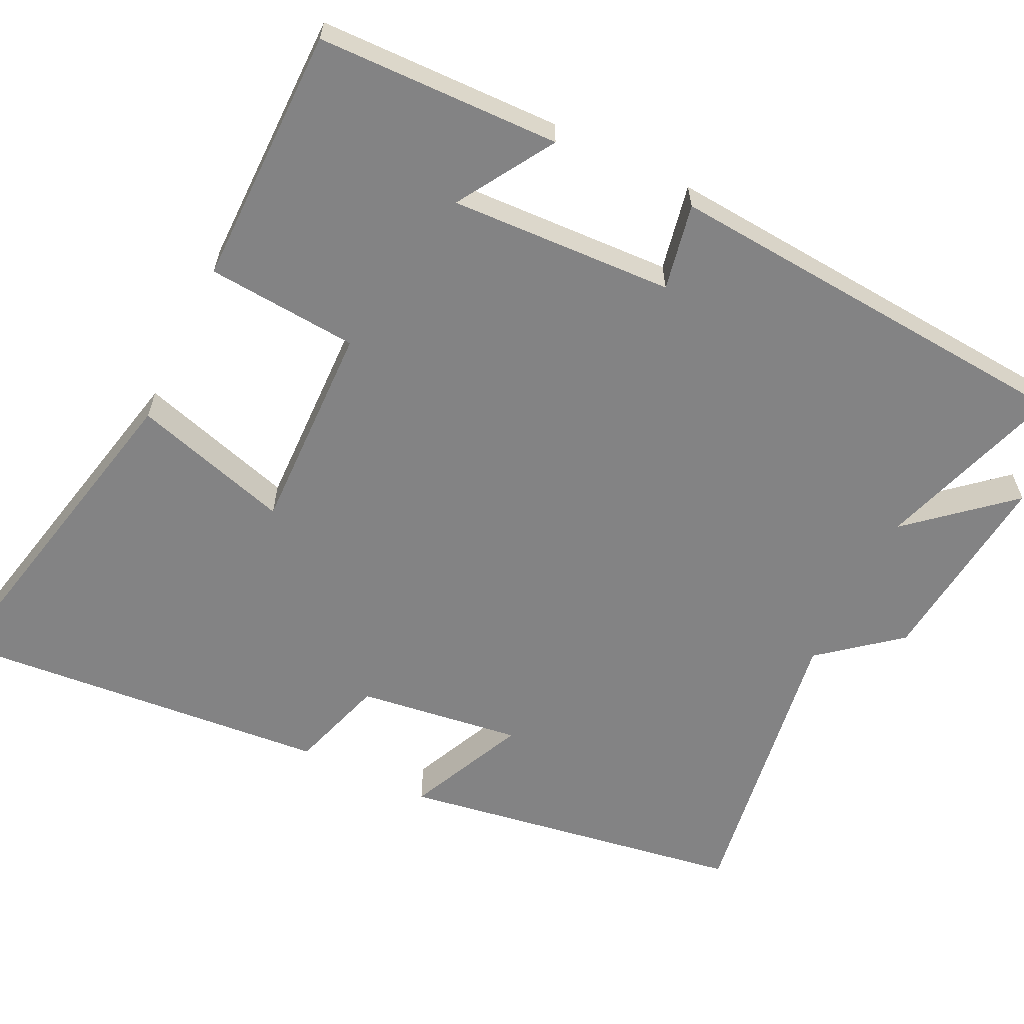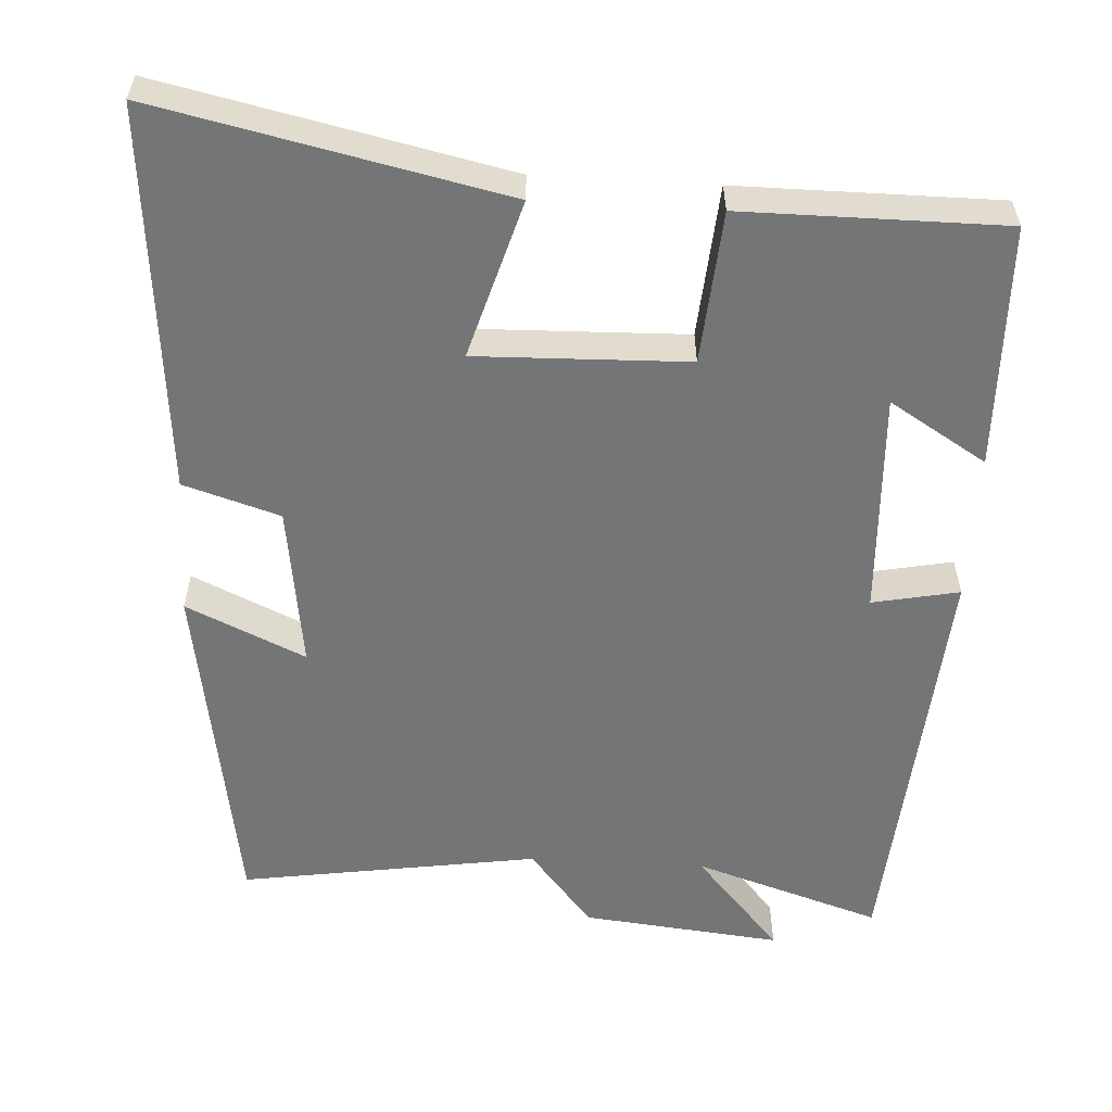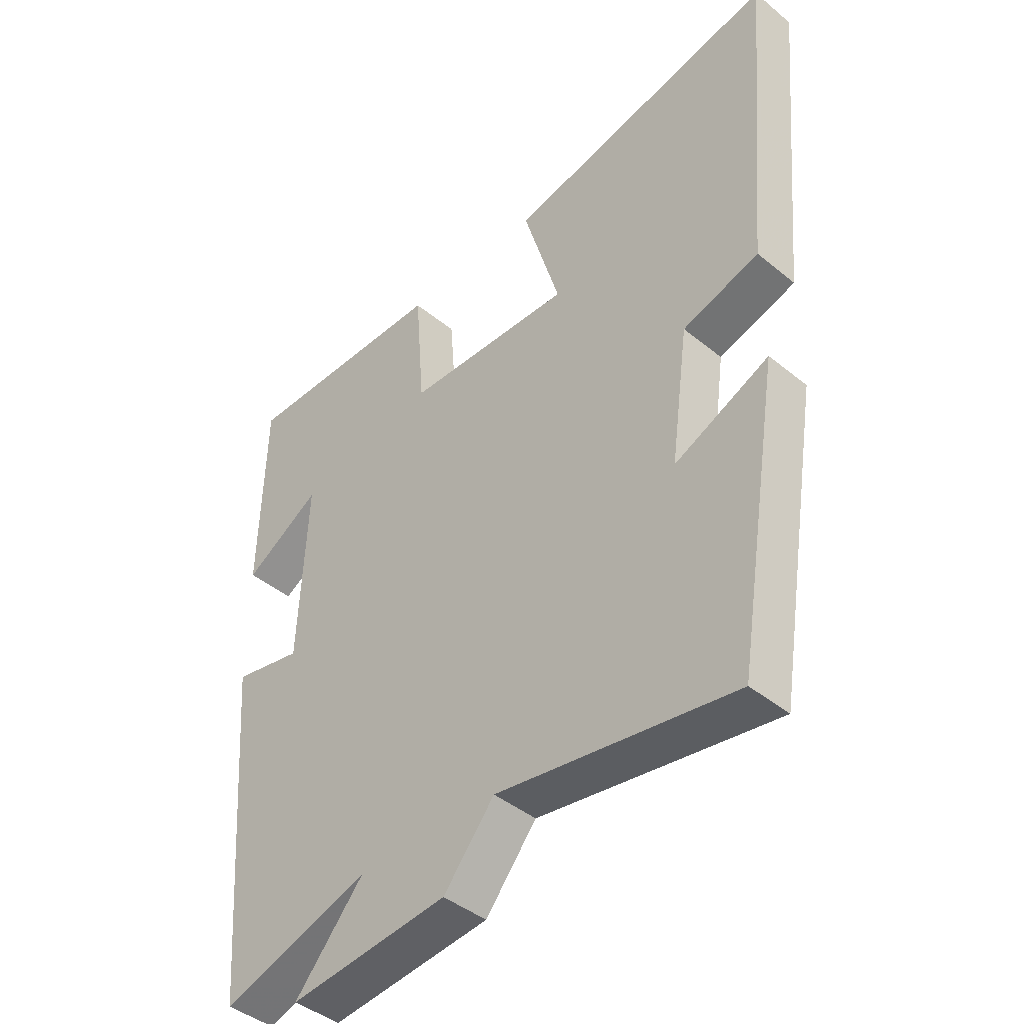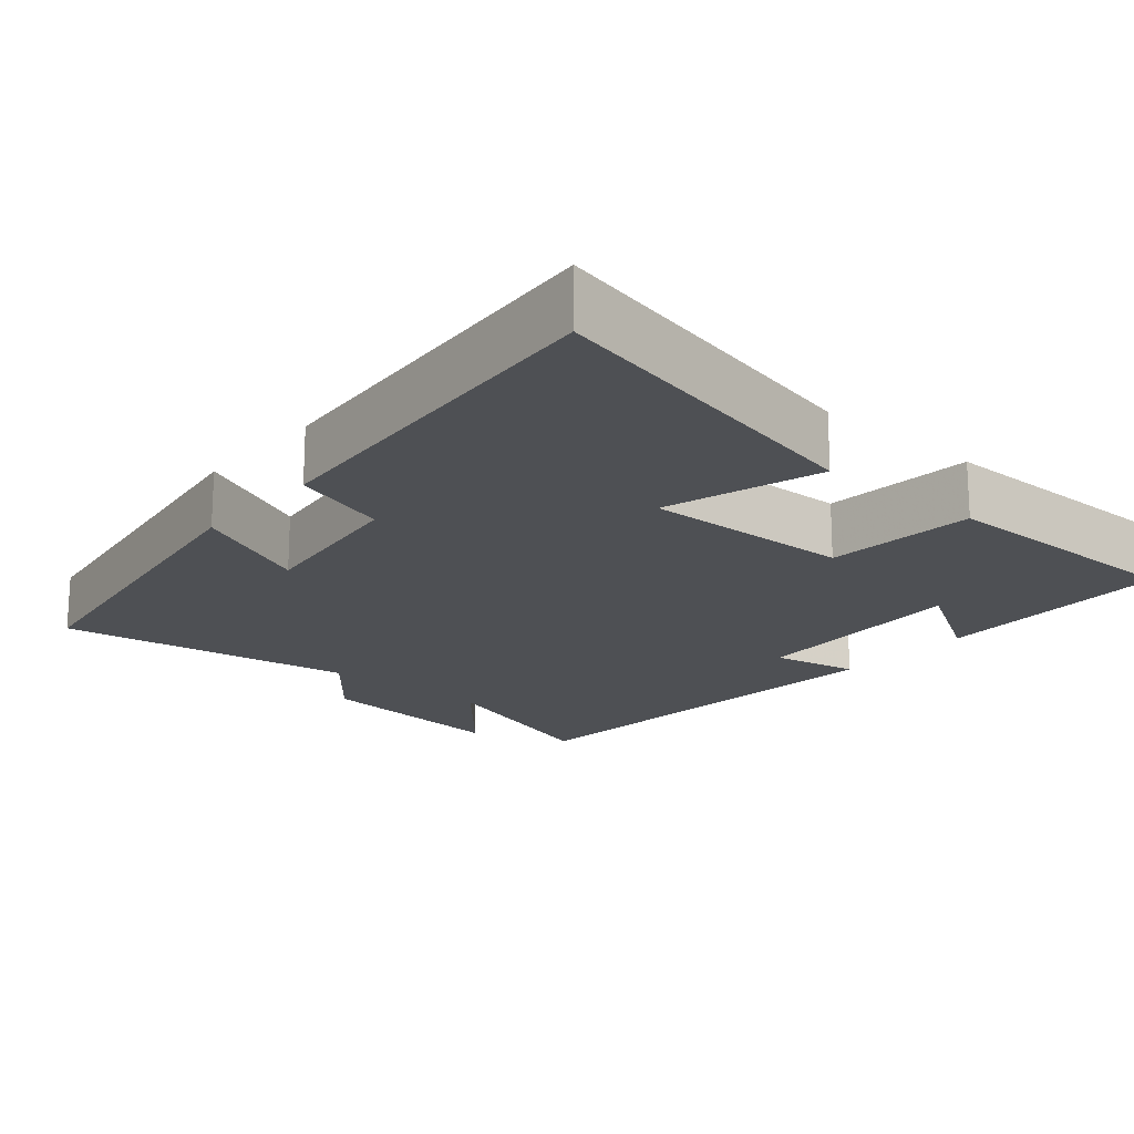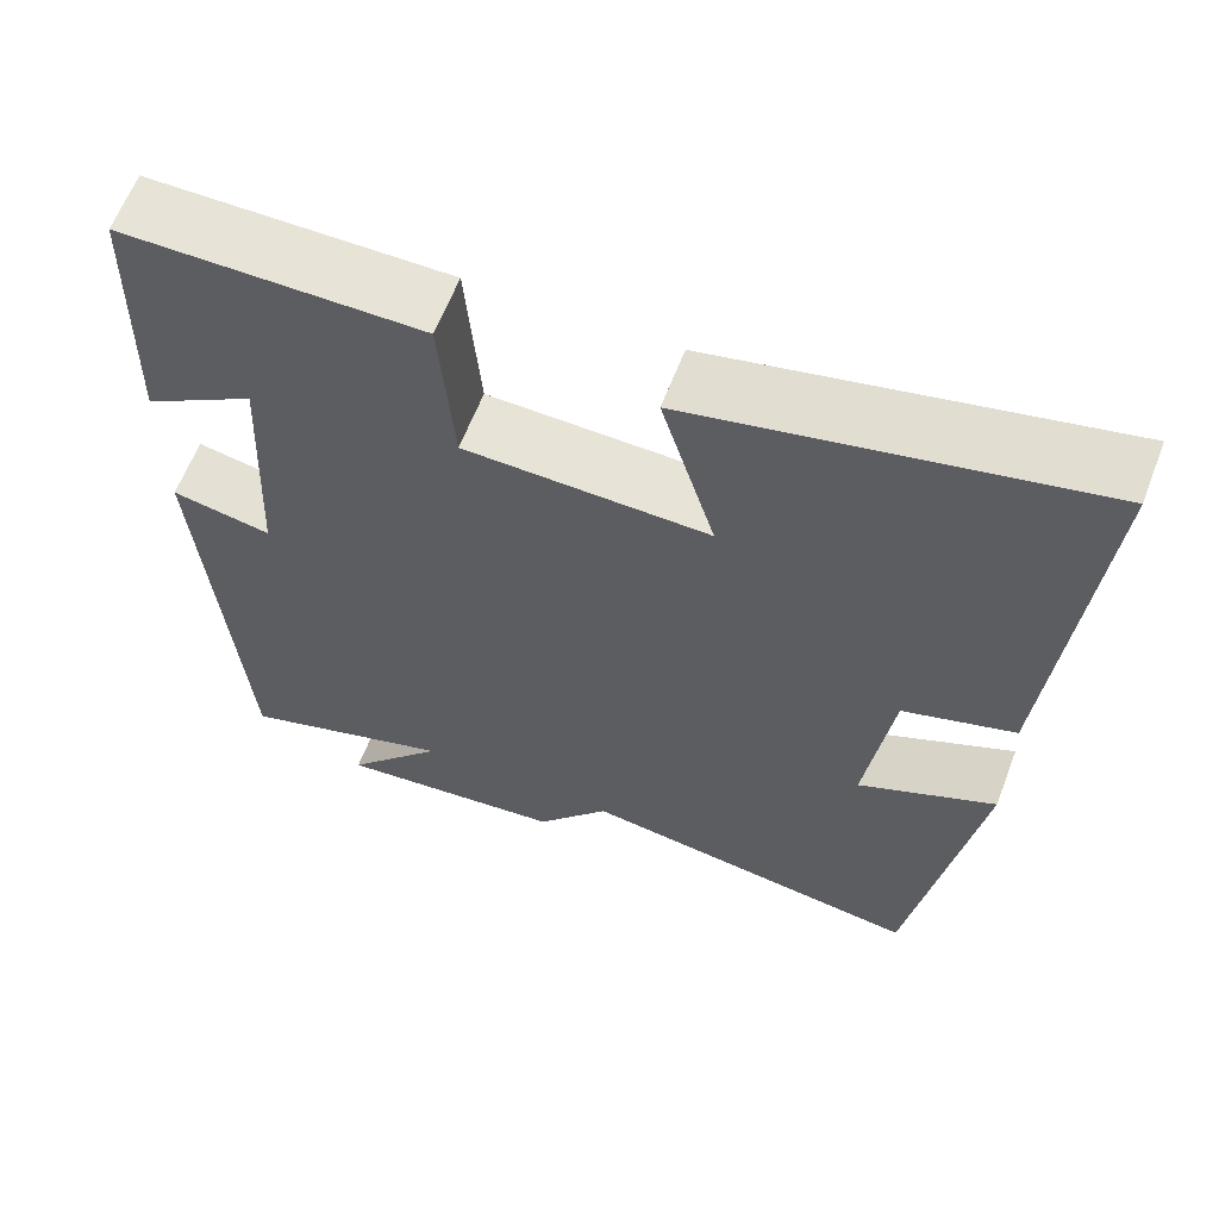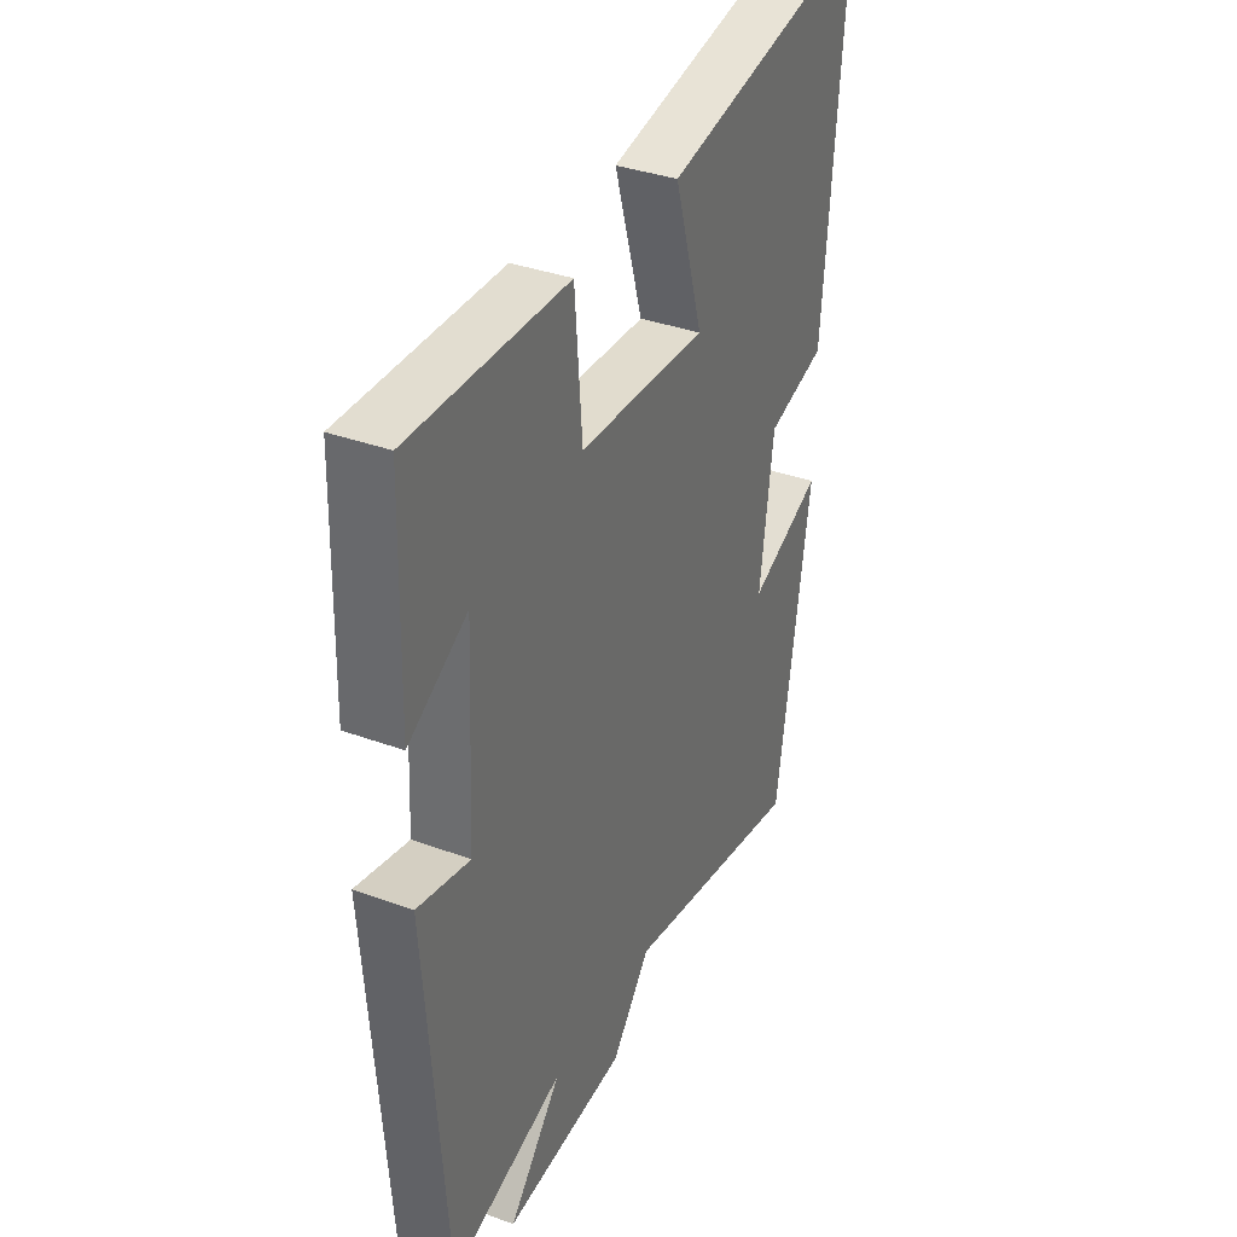
<metadata>
{"format":"obj","ext":"obj","renderer":"f3d","projection":"perspective","resolution":1024,"background":"white","views":[{"elev":-61.2,"azim":64.0,"up":"+Y"},{"elev":-56.4,"azim":-3.3,"up":"+Y"},{"elev":-42.7,"azim":-134.3,"up":"+Z"},{"elev":-18.6,"azim":-40.8,"up":"+Y"},{"elev":62.1,"azim":-159.1,"up":"+Z"},{"elev":35.3,"azim":116.0,"up":"+Z"}]}
</metadata>
<code>
v -0.425 0.07 -0.561
v -0.5 0.07 -0.099
v -0.342 0.07 -0.171
v -0.372 0.07 0.047
v -0.5 0.07 0.087
v -0.546 0.07 0.599
v -0.088 0.07 0.5
v -0.15 0.07 0.29
v 0.13 0.07 0.298
v 0.146 0.07 0.5
v 0.492 0.07 0.5
v 0.5 0.07 0.177
v 0.371 0.07 0.256
v 0.385 0.07 -0.042
v 0.5 0.07 -0.019
v 0.457 0.07 -0.581
v 0.208 0.07 -0.5
v 0.323 0.07 -0.632
v 0.057 0.07 -0.604
v -0.028 0.07 -0.5
v -0.425 0 -0.561
v -0.5 0 -0.099
v -0.342 0 -0.171
v -0.372 0 0.047
v -0.5 0 0.087
v -0.546 0 0.599
v -0.088 0 0.5
v -0.15 0 0.29
v 0.13 0 0.298
v 0.146 0 0.5
v 0.492 0 0.5
v 0.5 0 0.177
v 0.371 0 0.256
v 0.385 0 -0.042
v 0.5 0 -0.019
v 0.457 0 -0.581
v 0.208 0 -0.5
v 0.323 0 -0.632
v 0.057 0 -0.604
v -0.028 0 -0.5
f 17 18 19 20
f 14 15 16 17
f 13 14 17 20
f 10 11 12 13
f 9 10 13
f 13 20 1
f 9 13 1
f 8 9 1
f 6 7 8
f 5 6 8
f 4 5 8
f 3 4 8
f 1 2 3
f 1 3 8
f 40 39 38 37
f 37 36 35 34
f 40 37 34 33
f 33 32 31 30
f 33 30 29
f 21 40 33
f 21 33 29
f 21 29 28
f 28 27 26
f 28 26 25
f 28 25 24
f 28 24 23
f 23 22 21
f 28 23 21
f 1 21 22 2
f 2 22 23 3
f 3 23 24 4
f 4 24 25 5
f 5 25 26 6
f 6 26 27 7
f 7 27 28 8
f 8 28 29 9
f 9 29 30 10
f 10 30 31 11
f 11 31 32 12
f 12 32 33 13
f 13 33 34 14
f 14 34 35 15
f 15 35 36 16
f 16 36 37 17
f 17 37 38 18
f 18 38 39 19
f 19 39 40 20
f 20 40 21 1

</code>
